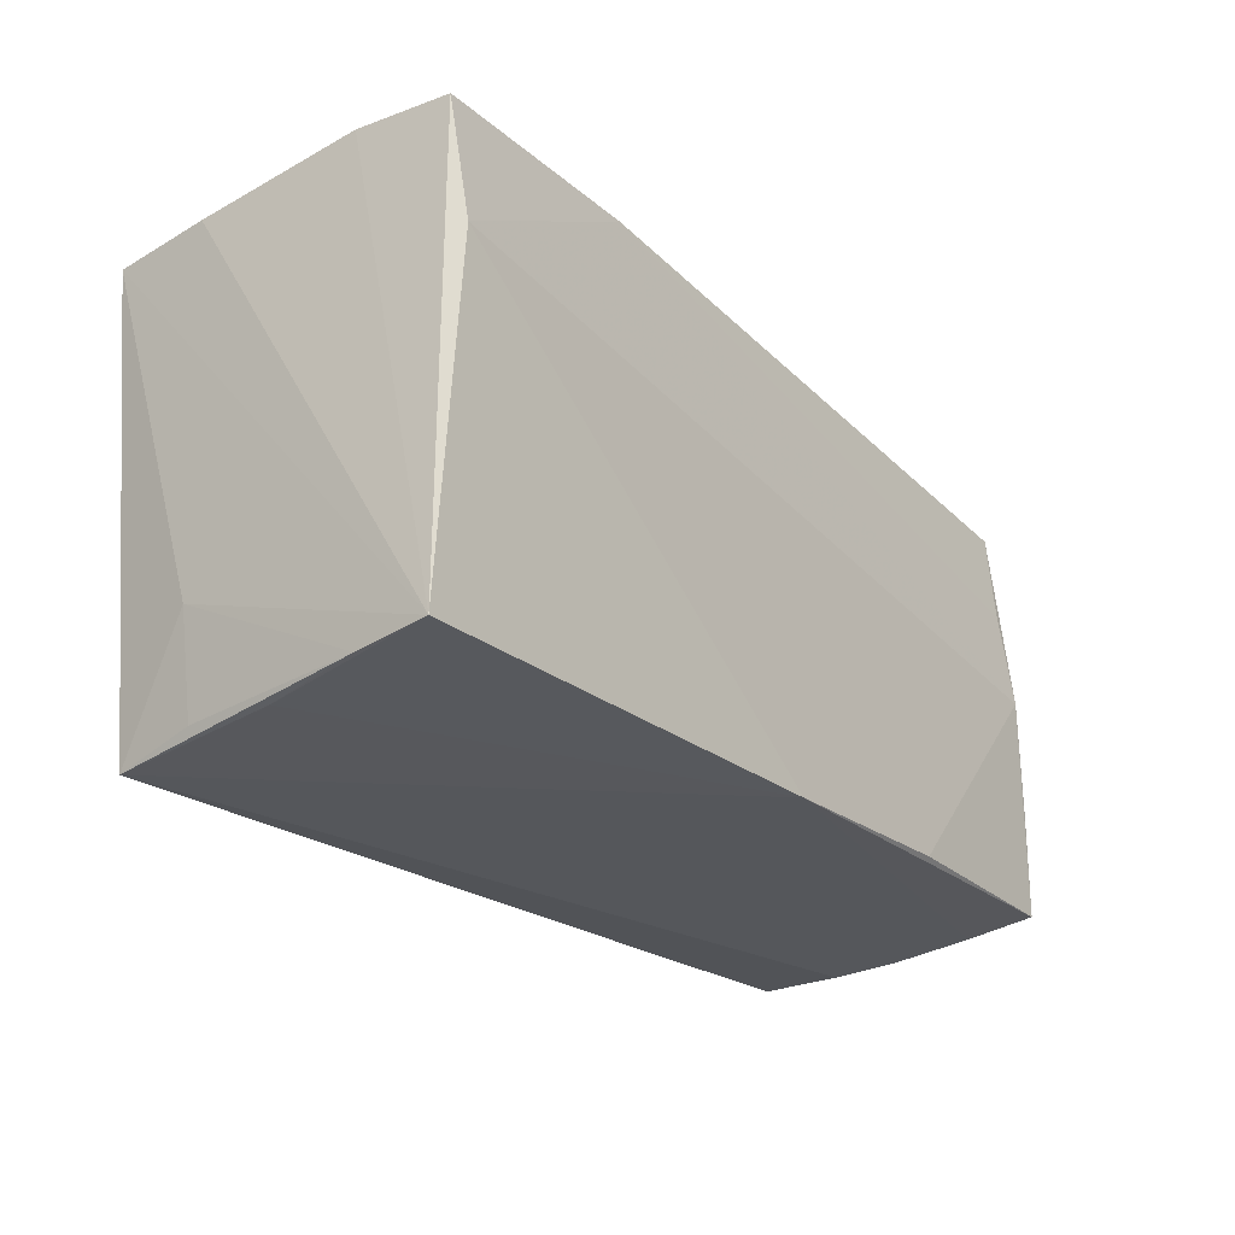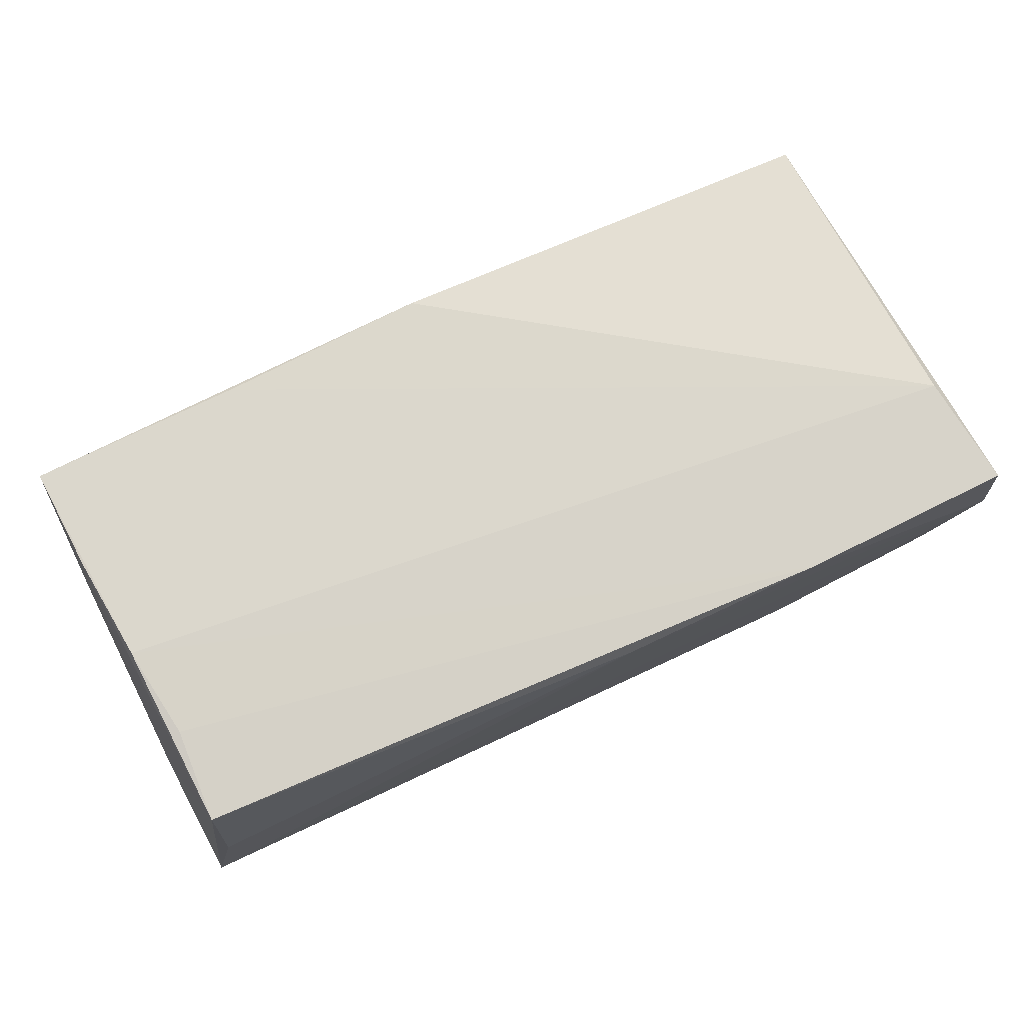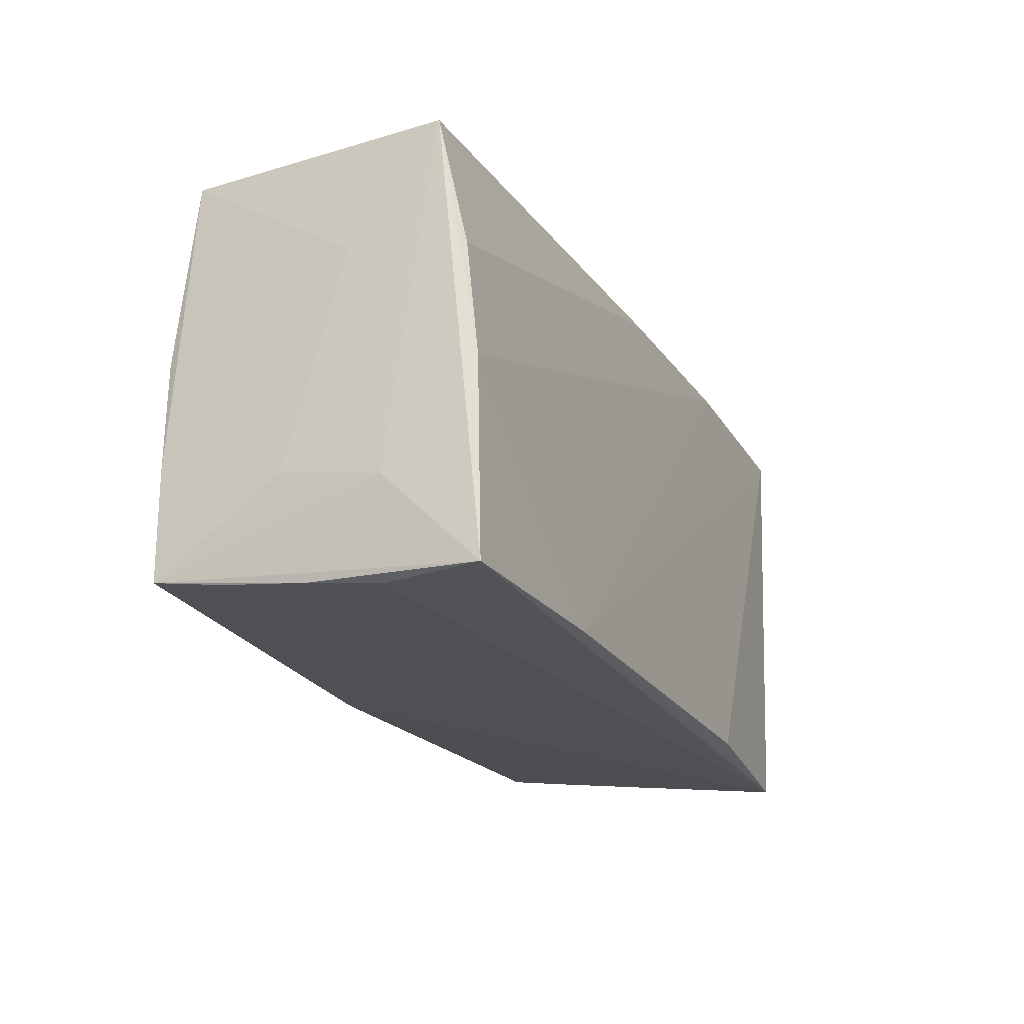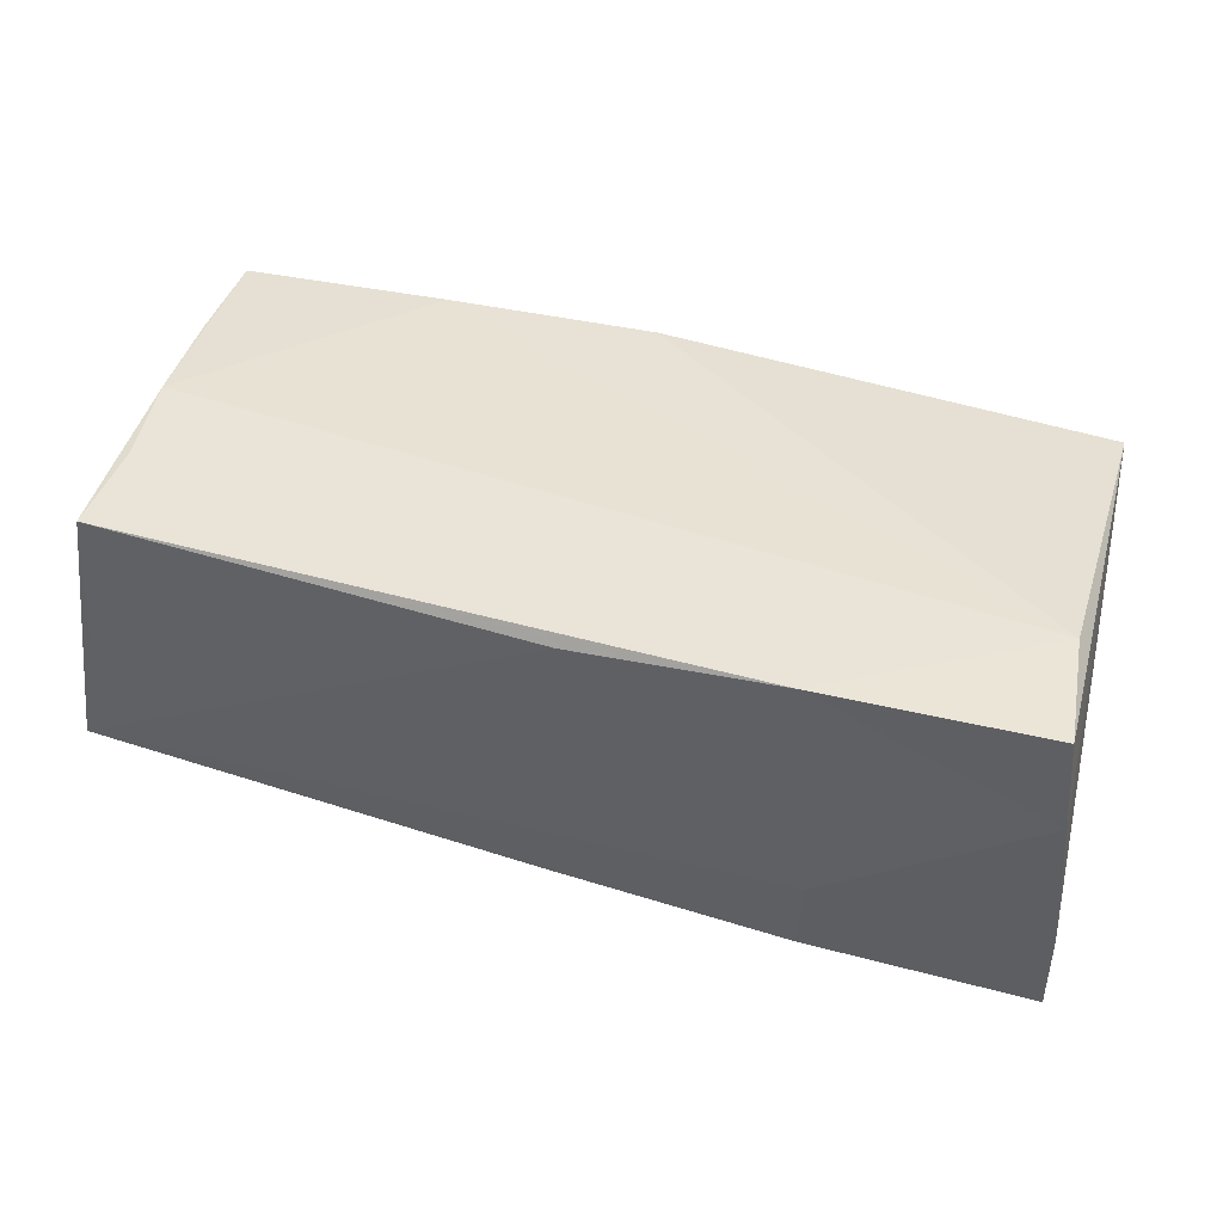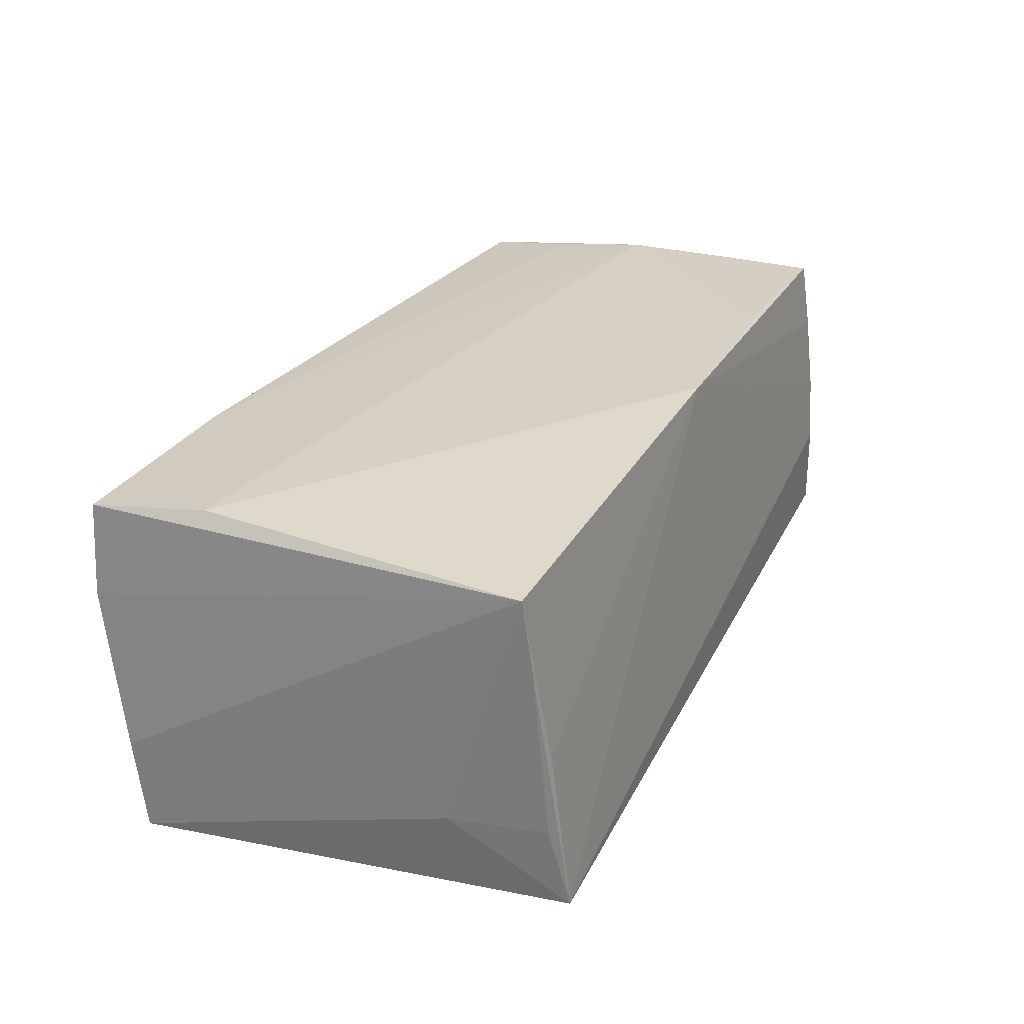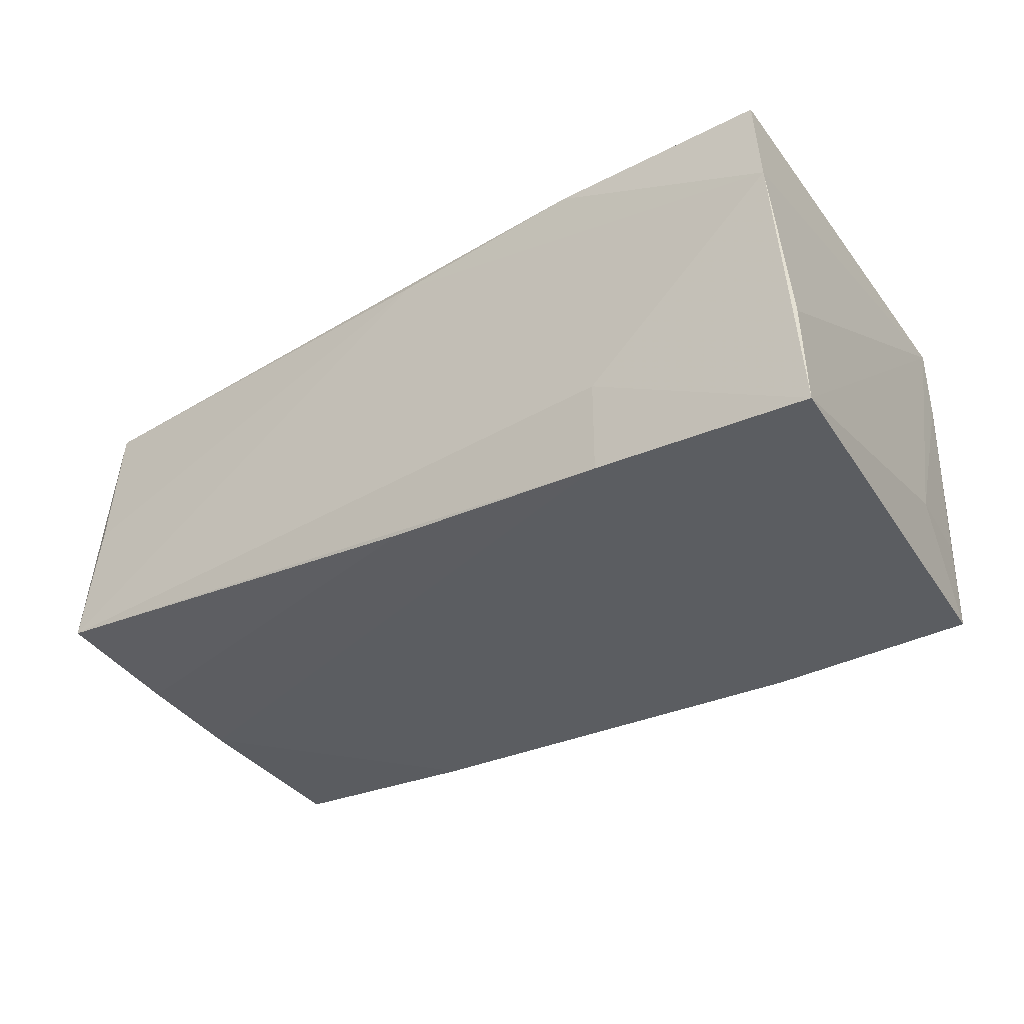
<metadata>
{"format":"obj","ext":"obj","renderer":"f3d","projection":"perspective","resolution":1024,"background":"white","views":[{"elev":-24.0,"azim":-53.7,"up":"+Y"},{"elev":72.7,"azim":153.7,"up":"+Z"},{"elev":-20.9,"azim":110.4,"up":"+Y"},{"elev":40.5,"azim":-162.9,"up":"+Z"},{"elev":26.9,"azim":-66.9,"up":"+Z"},{"elev":-35.2,"azim":-145.5,"up":"+Z"}]}
</metadata>
<code>
v -0.05226 0.0282 0.008366
v -0.02303 -0.02626 -0.0219
v -0.0499 0.01472 0.02036
v 0.05227 0.02454 0.00168
v 0.05063 0.01286 0.01914
v 0.05409 -0.003685 -0.01684
v -0.05315 0.02521 -0.01044
v 0.05474 -0.0137 0.004544
v 0.05346 -0.02478 0.01112
v 0.0541 0.009364 -0.01554
v 0.05148 0.0237 0.01781
v 0.05527 -0.0157 -0.006922
v 0.05527 0.02398 -0.01268
v -0.04806 -0.02517 -0.002219
v -0.02772 0.02621 -0.009873
v -0.053 0.02382 -0.02143
v 0.05341 -0.02358 0.01943
v -0.05147 0.02804 0.01914
v -0.001545 0.0275 0.01734
v -0.04986 -0.02244 0.01734
v -0.04865 -0.02513 -0.01162
v -0.05021 -0.01373 -0.01186
v 0.02921 -0.026 -0.01954
v -0.02672 0.02454 -0.01999
v 0.05296 -0.01085 0.01972
v 0.05483 -0.02614 -0.01754
v 0.003123 -0.02379 0.02036
v -0.04958 -0.02354 0.00892
v 0.0009135 0.02423 -0.01796
v 0.05499 0.01062 -0.002397
v 0.05193 0.001945 0.02009
v -0.02564 0.02817 0.0191
v 0.02808 -0.02322 0.02036
v 0.05302 -0.02654 -0.006554
v 0.05383 -0.02579 0.0015
v -0.04775 -0.02744 -0.02114
f 18 20 3
f 2 36 16
f 16 36 22
f 22 20 16
f 32 18 3
f 16 20 7
f 23 26 36
f 36 2 23
f 23 2 16
f 30 17 8
f 21 22 36
f 36 26 34
f 31 32 3
f 19 32 11
f 20 18 1
f 1 7 20
f 18 32 1
f 32 19 1
f 16 7 1
f 24 23 16
f 26 23 6
f 23 24 6
f 6 24 10
f 25 30 11
f 17 30 25
f 11 31 25
f 25 31 17
f 12 30 8
f 8 17 12
f 12 17 26
f 26 17 35
f 35 34 26
f 3 20 27
f 20 14 27
f 27 14 36
f 36 34 27
f 34 35 27
f 11 32 5
f 5 31 11
f 32 31 5
f 16 1 15
f 15 24 16
f 10 24 29
f 13 12 26
f 30 12 13
f 26 6 13
f 13 6 10
f 11 30 13
f 10 29 13
f 24 15 13
f 13 29 24
f 13 1 19
f 13 15 1
f 36 14 28
f 28 14 20
f 28 21 36
f 20 22 28
f 22 21 28
f 17 31 33
f 33 27 17
f 33 31 3
f 3 27 33
f 9 35 17
f 17 27 9
f 9 27 35
f 11 13 4
f 4 19 11
f 4 13 19

</code>
